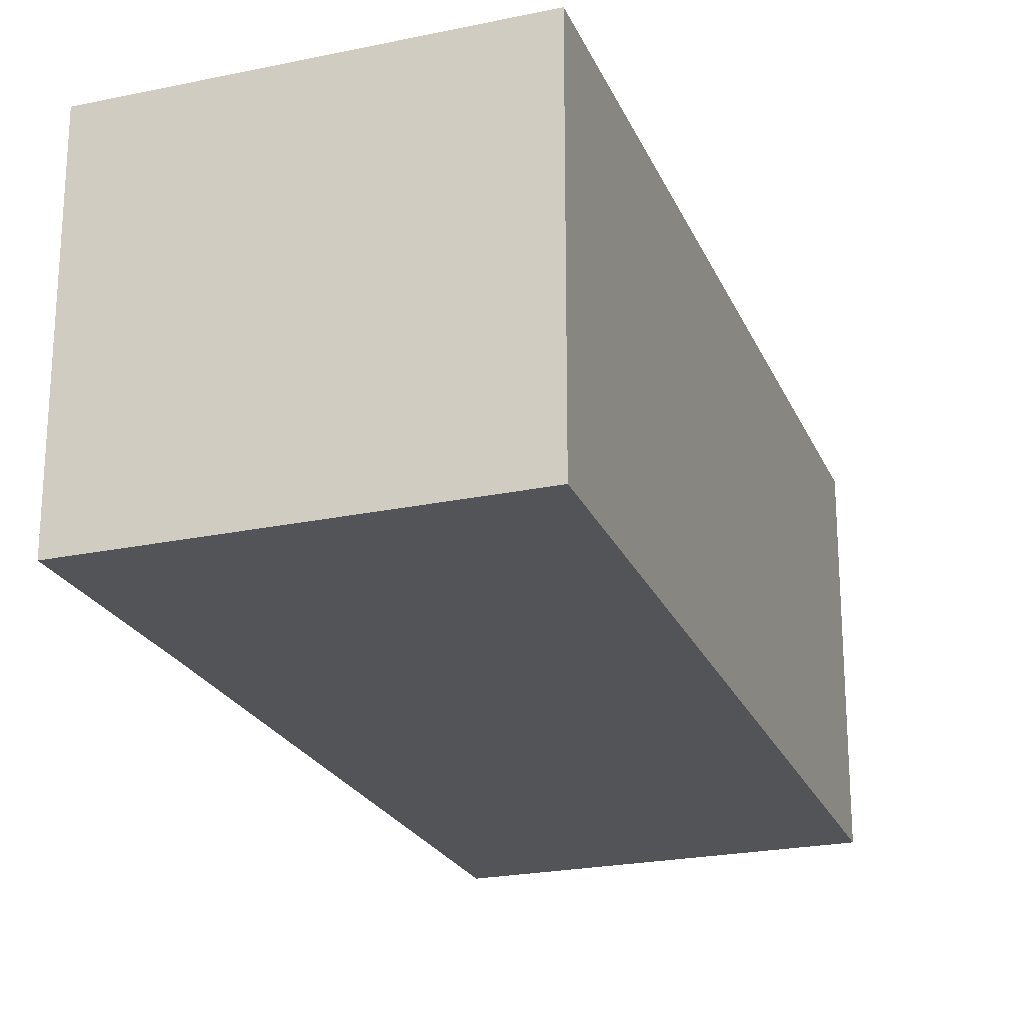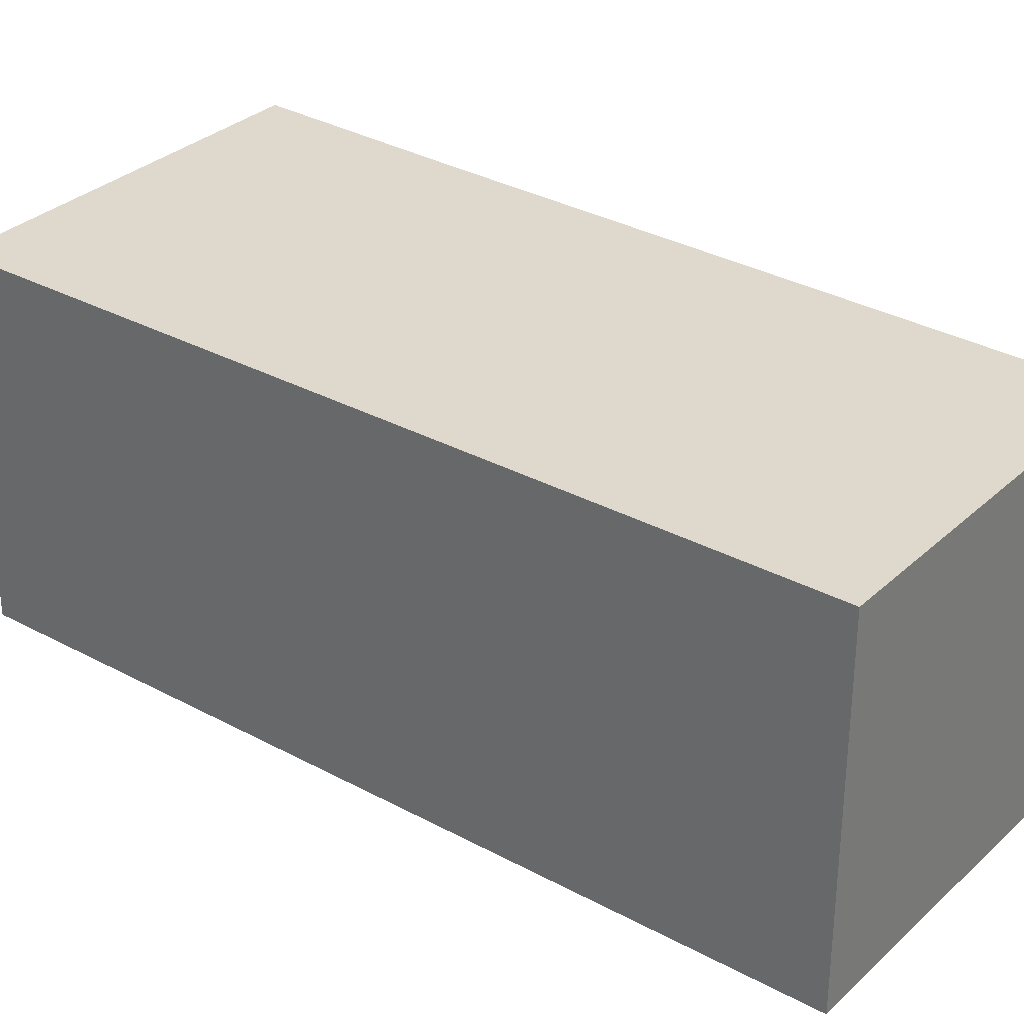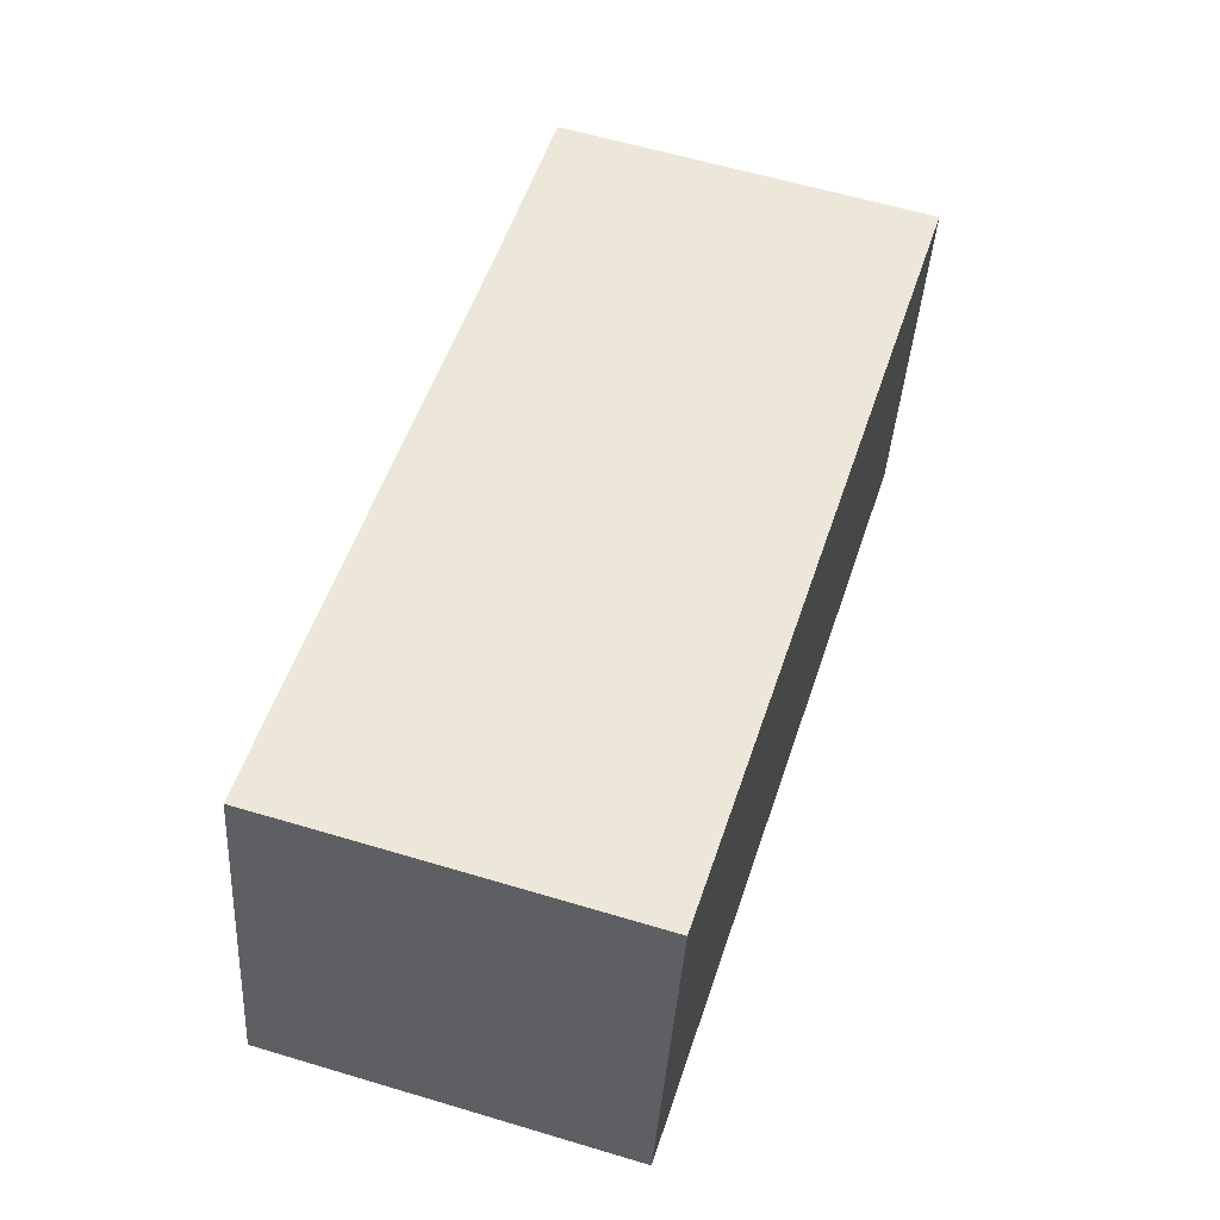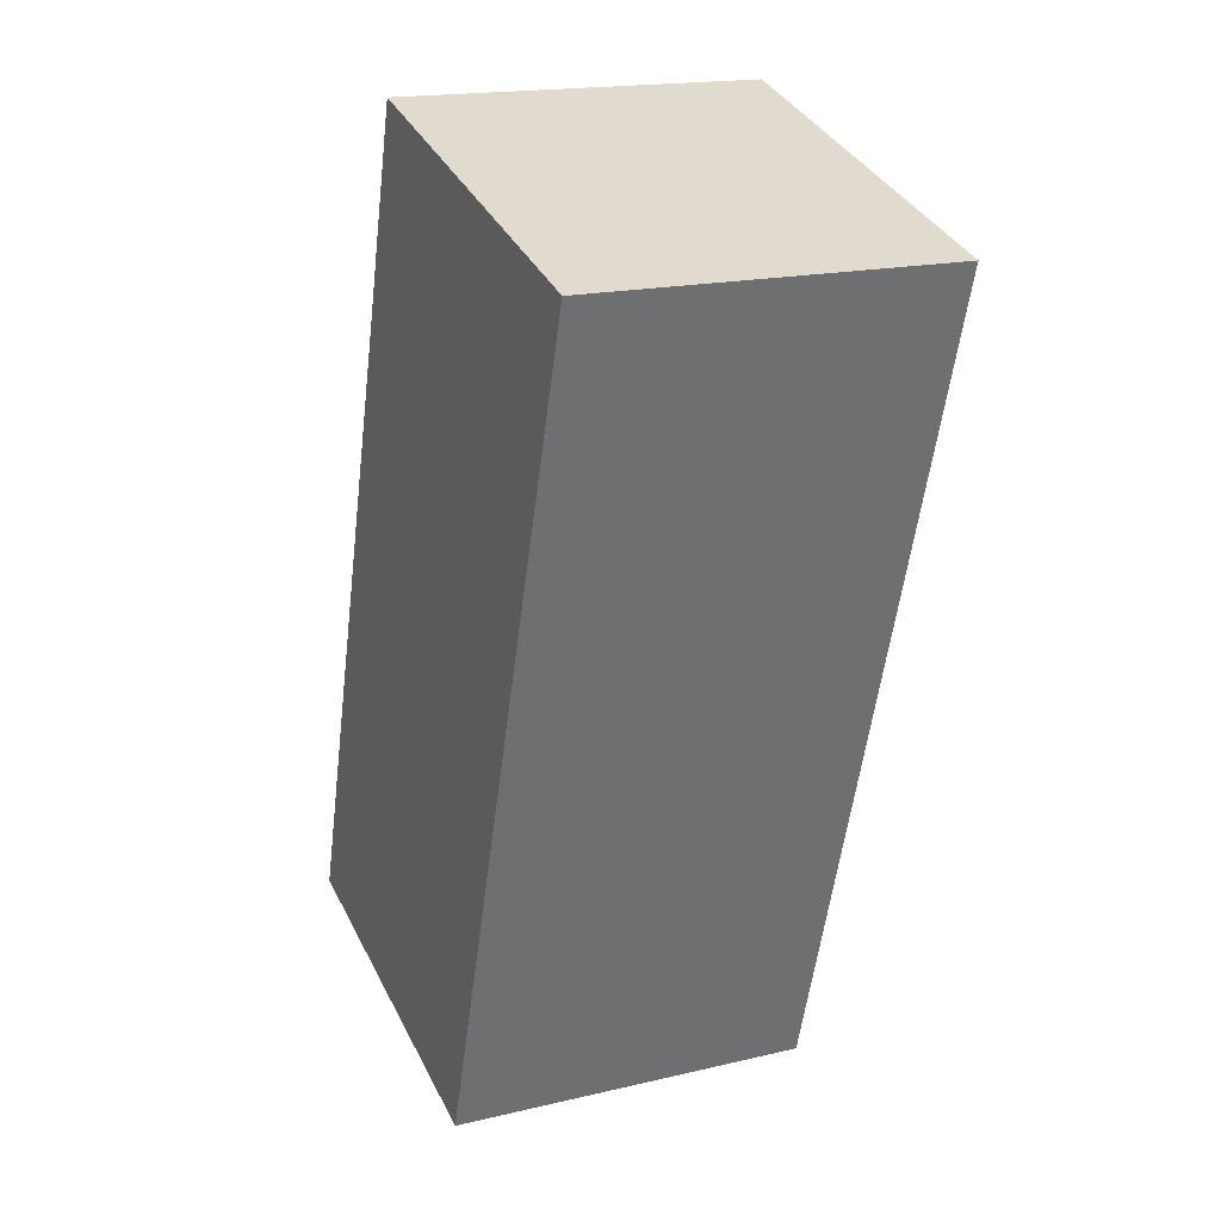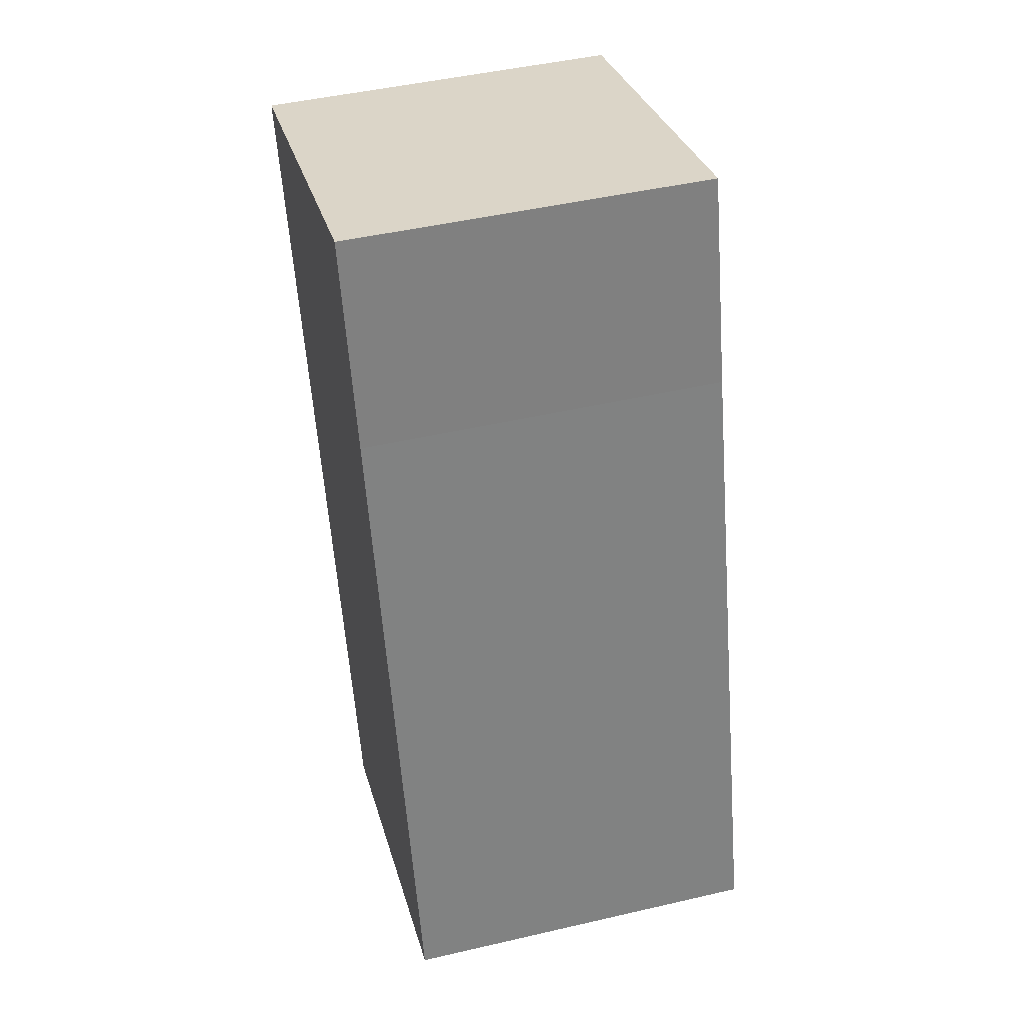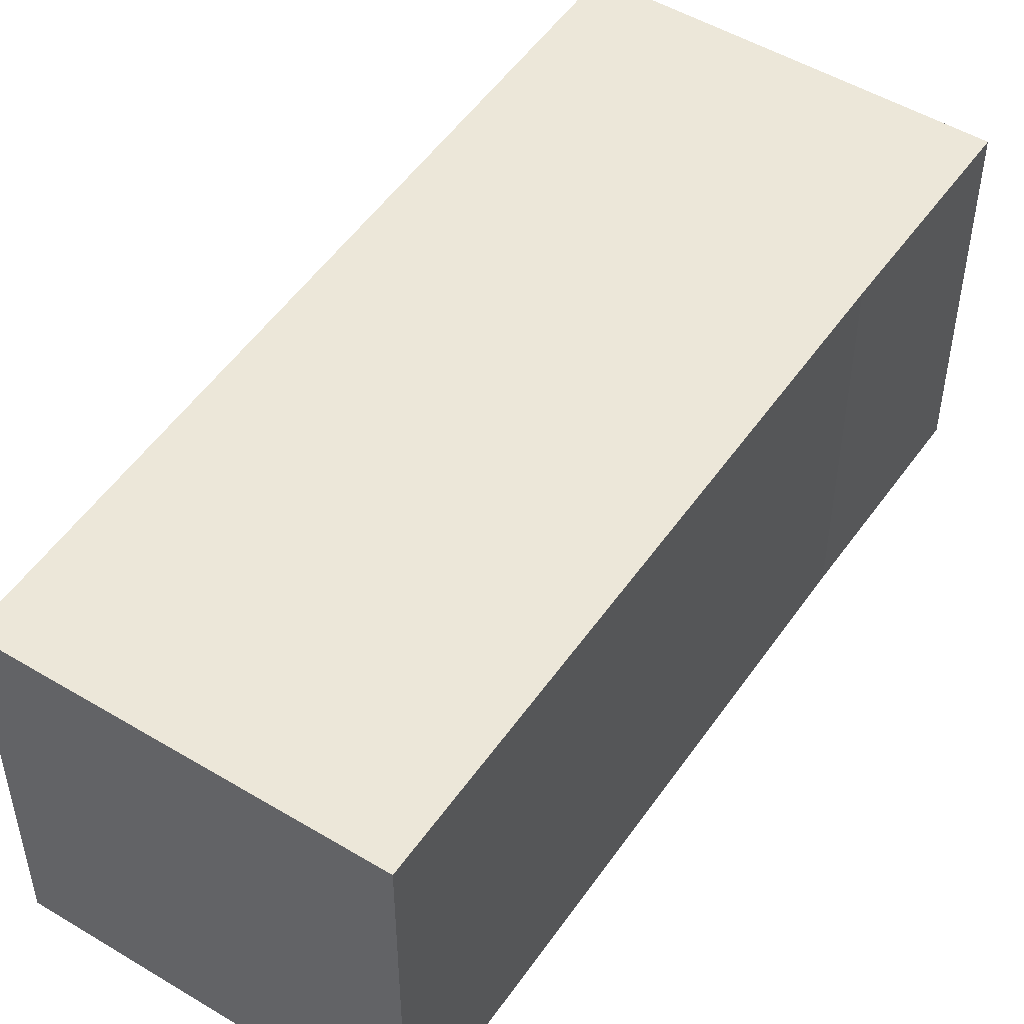
<metadata>
{"format":"obj","ext":"obj","renderer":"f3d","projection":"perspective","resolution":1024,"background":"white","views":[{"elev":-23.1,"azim":36.2,"up":"+Y"},{"elev":32.1,"azim":144.7,"up":"+Y"},{"elev":-40.1,"azim":-3.5,"up":"+Z"},{"elev":17.9,"azim":65.2,"up":"+Z"},{"elev":46.7,"azim":-104.8,"up":"+Z"},{"elev":50.1,"azim":-130.0,"up":"+Y"}]}
</metadata>
<code>
v  0 5.13 3.141e-16
v  8.694 5.13 10.2
v  5.007 5.13 -1.491
v  2.627 5.13 8.823
v  3.487 5.13 11.72
v  3.147 5.13 10.64
v  3.458 5.13 11.73
v  0 0 0
v  2.627 -5.403e-16 8.823
v  3.147 -6.516e-16 10.64
v  3.458 -7.182e-16 11.73
v  8.694 -6.244e-16 10.2
v  3.487 -7.176e-16 11.72
v  5.007 9.13e-17 -1.491
g defaultobject
f 1 2 3
f 2 1 4
f 2 4 5
f 5 4 6
f 5 6 7
f 8 4 1
f 4 8 9
f 4 9 6
f 6 9 7
f 7 9 10
f 7 10 11
f 11 5 7
f 5 11 2
f 2 11 12
f 12 11 13
f 12 3 2
f 3 12 14
f 14 1 3
f 1 14 8
f 10 13 11
f 13 14 12
f 14 13 10
f 14 10 9
f 14 9 8

</code>
